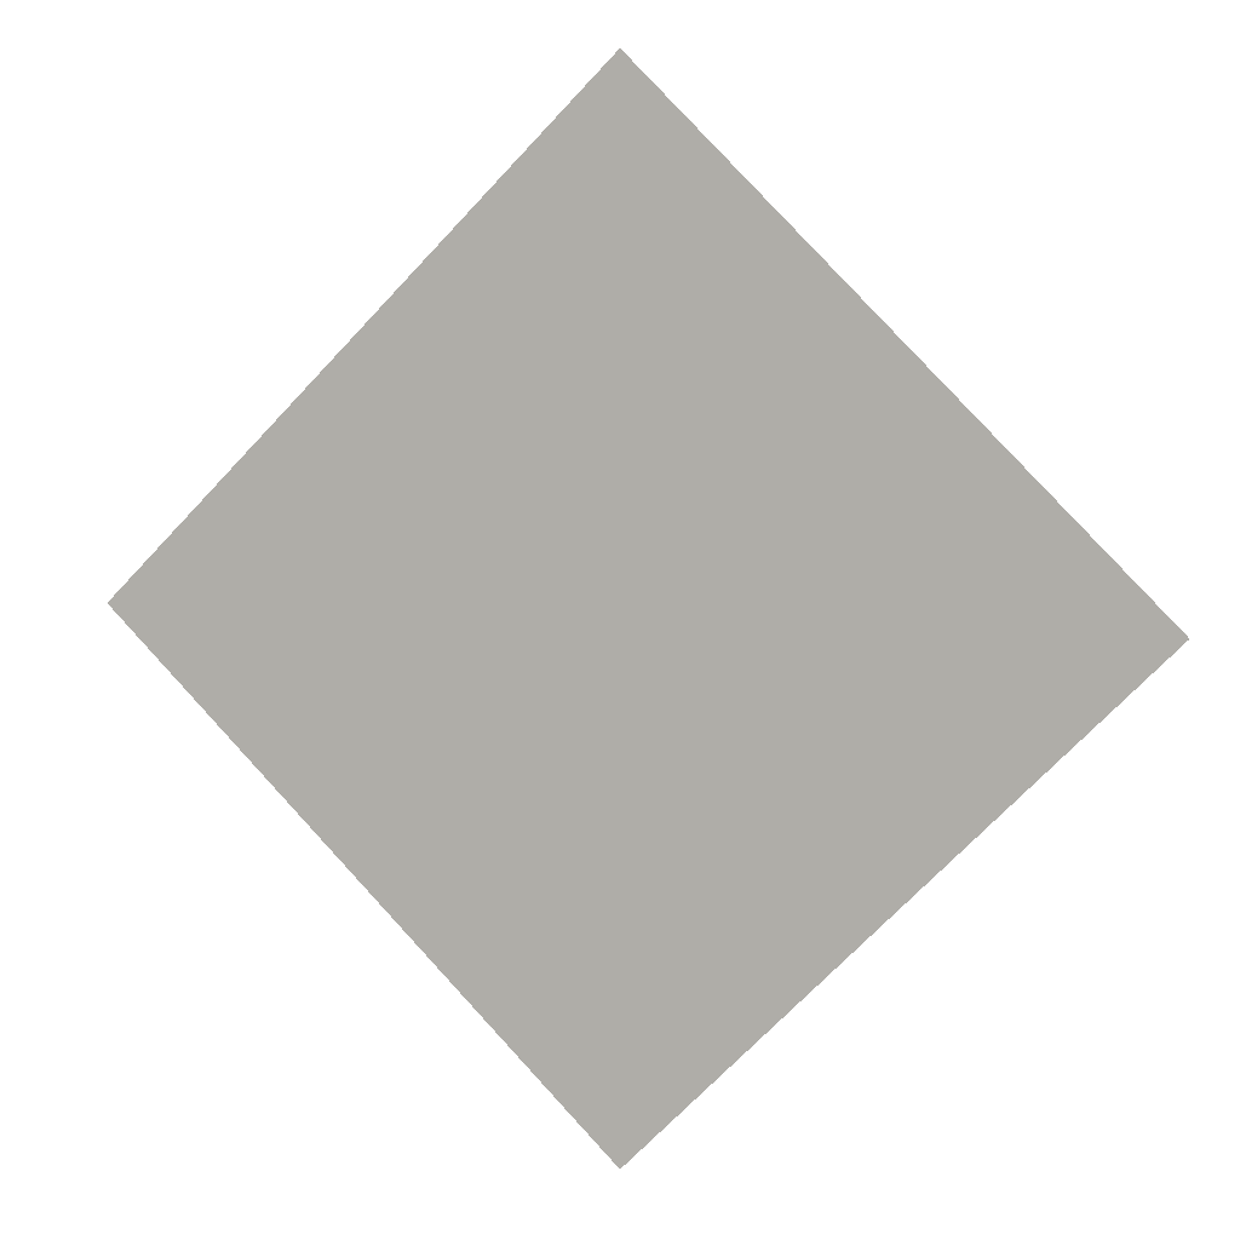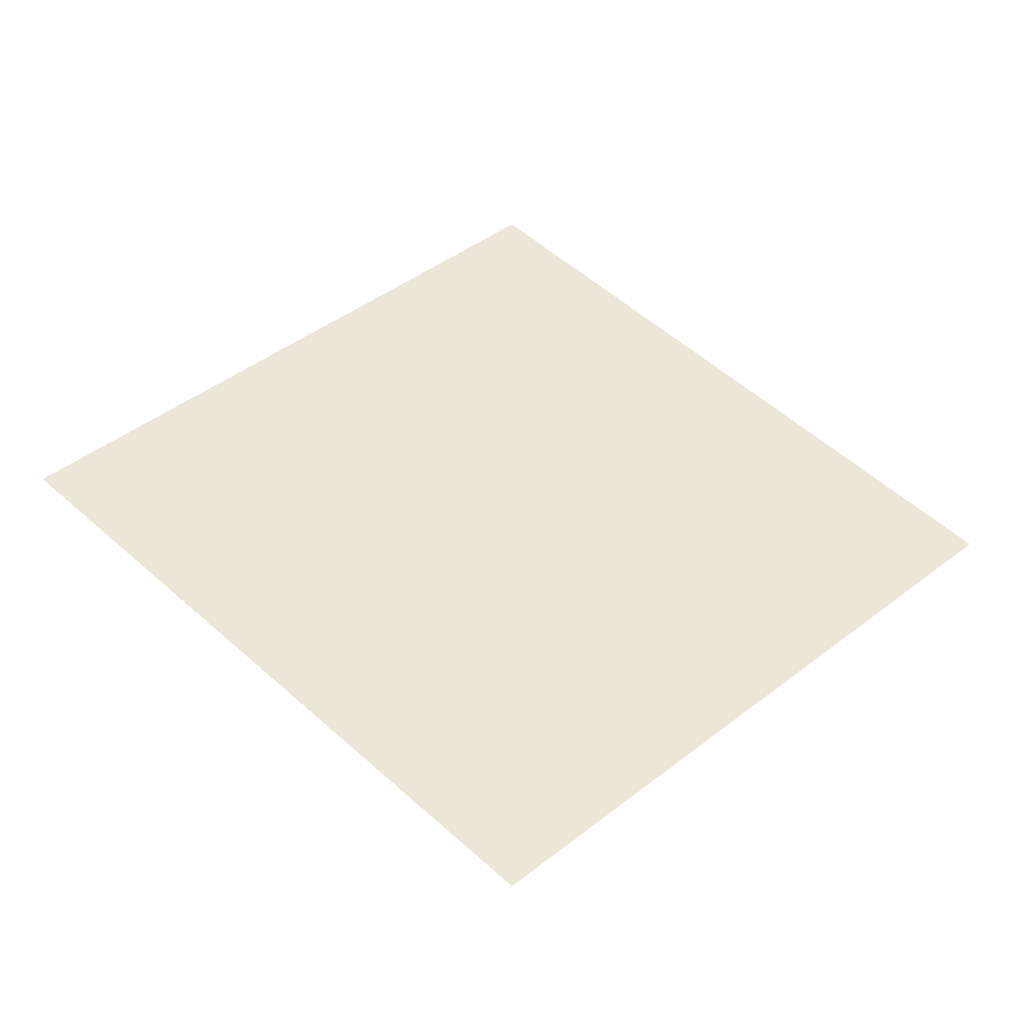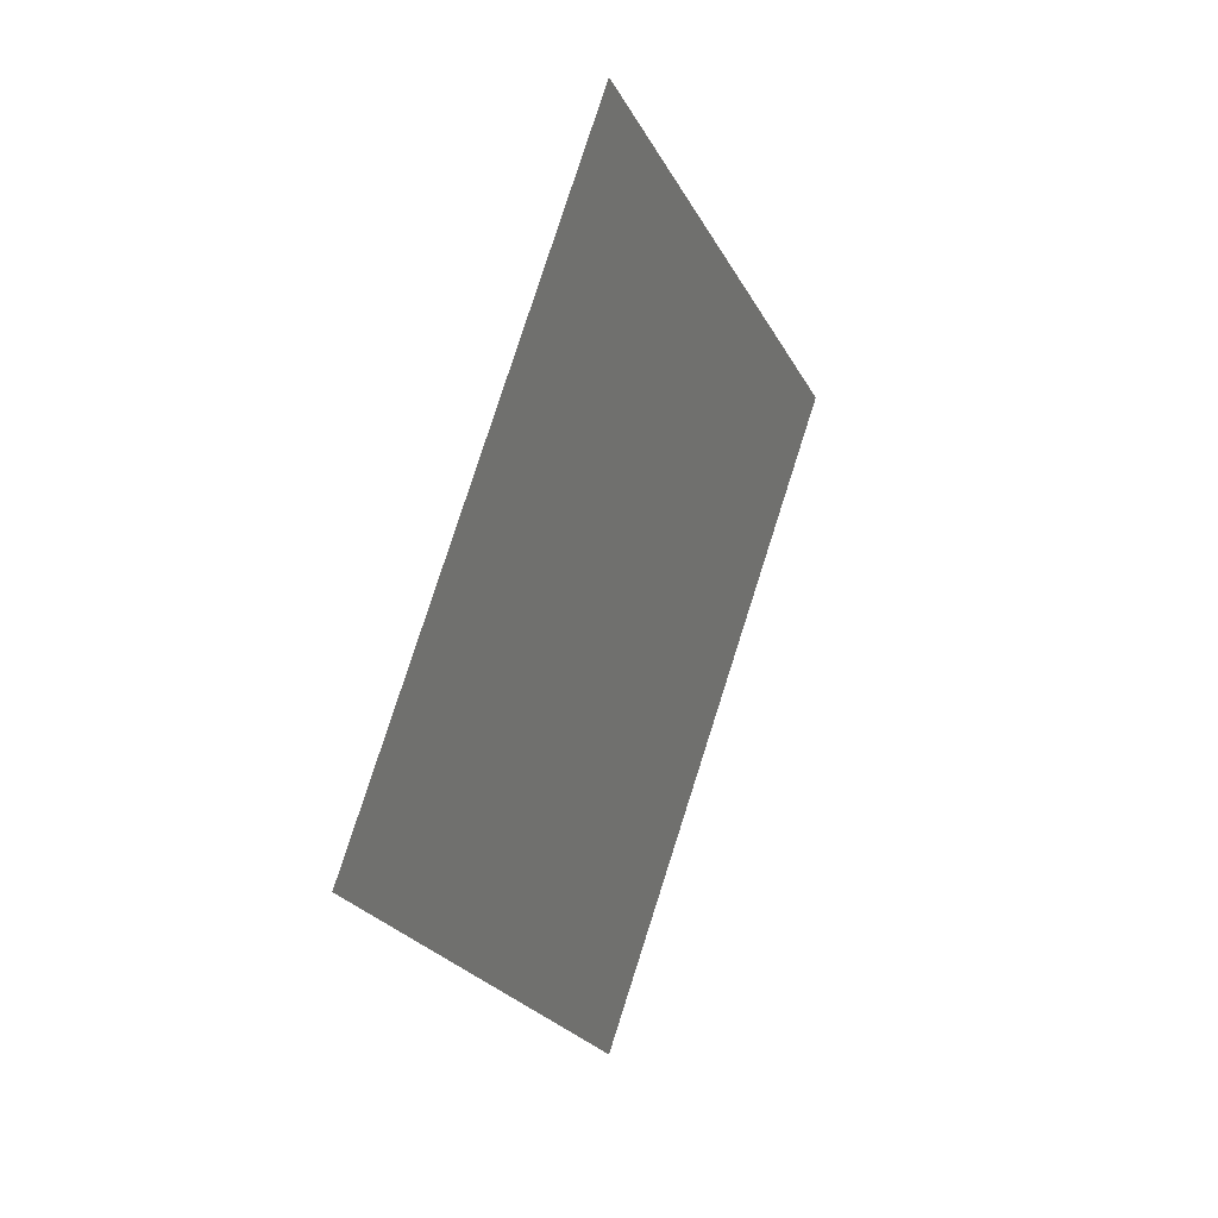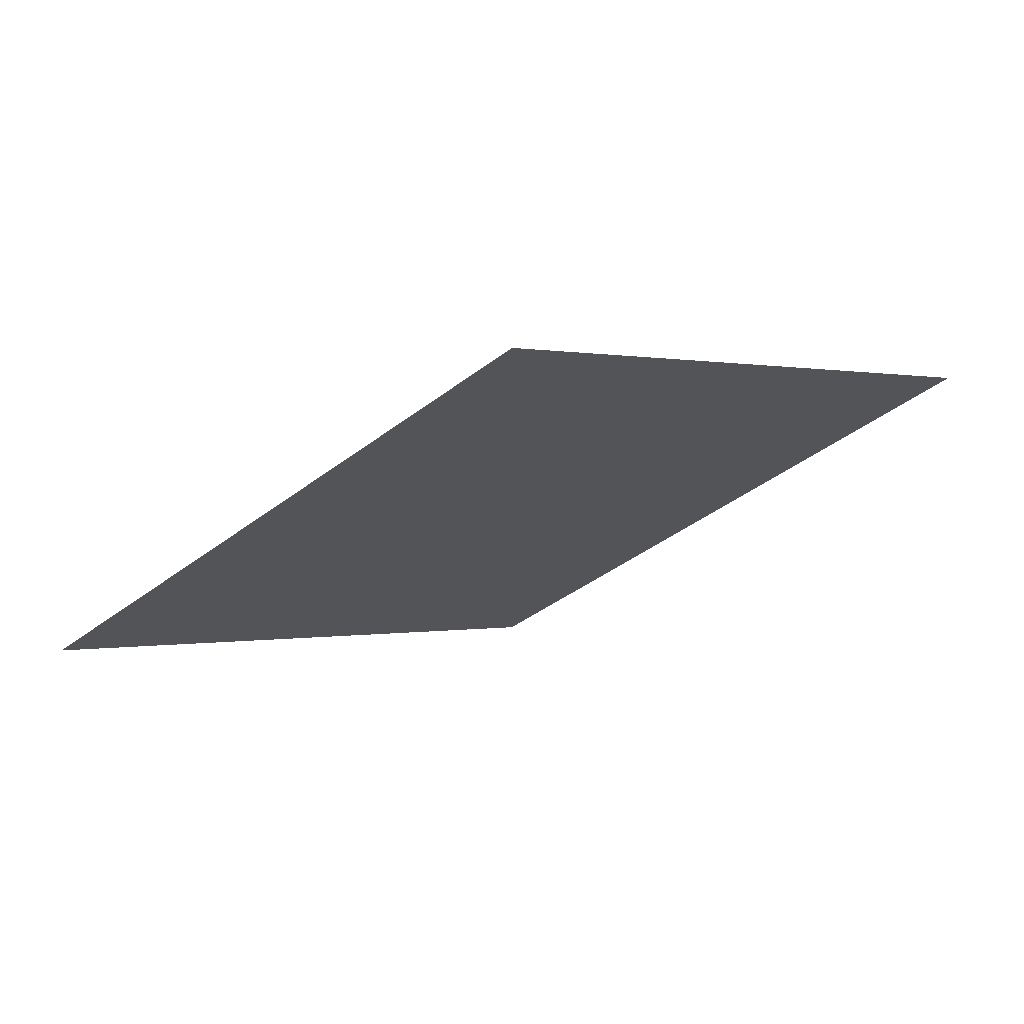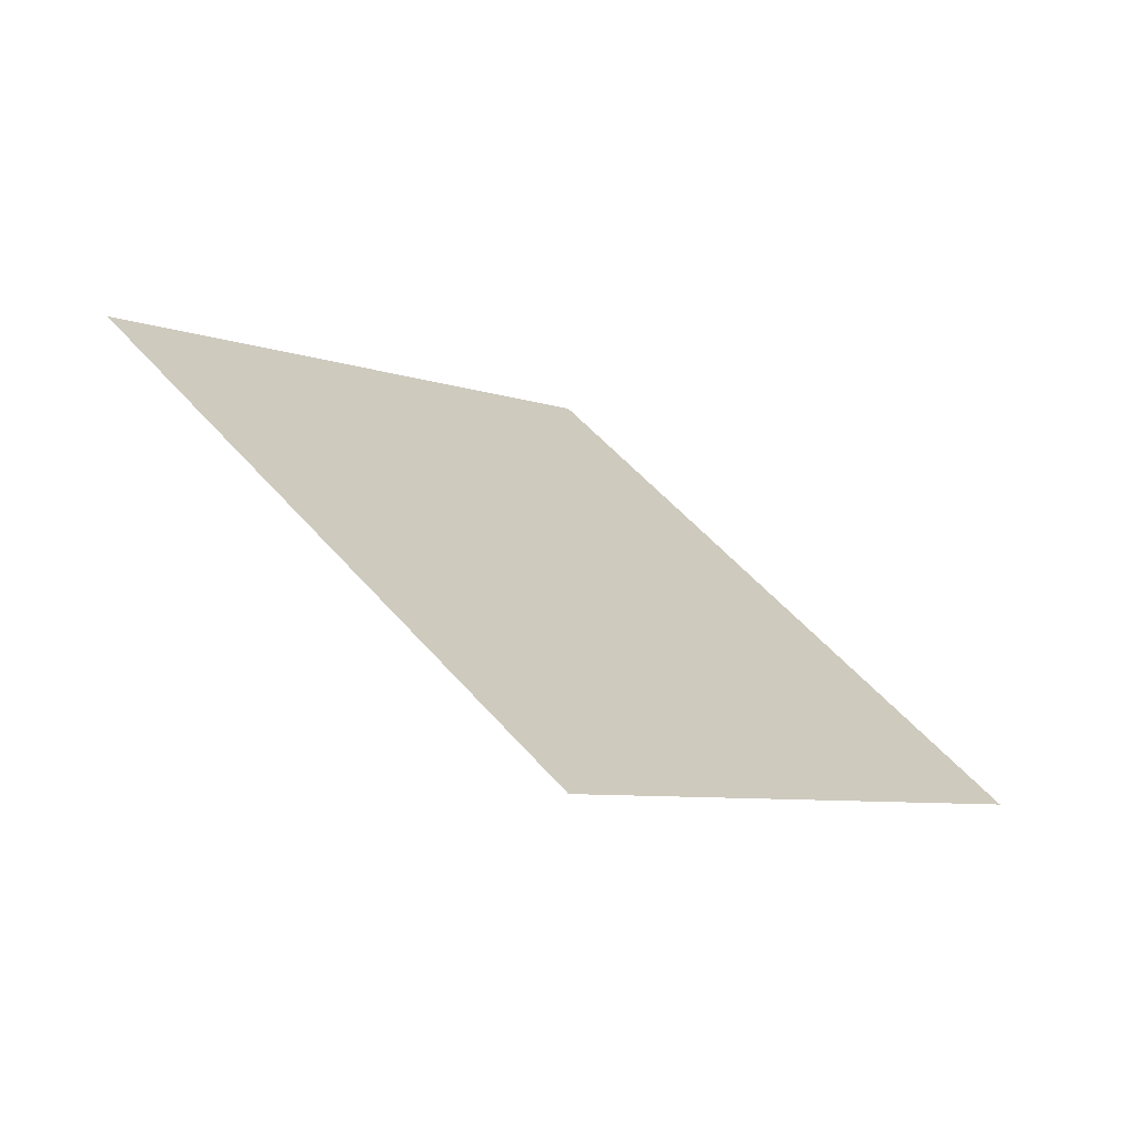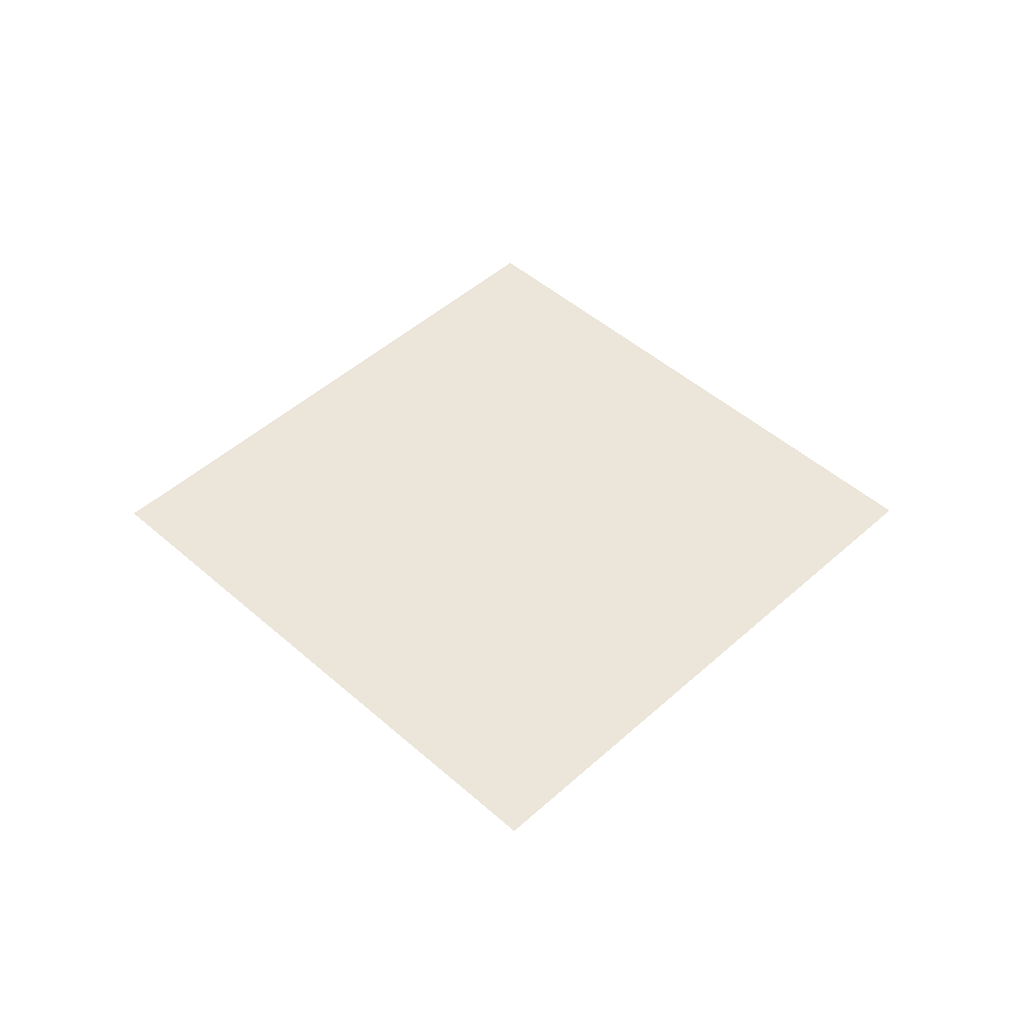
<metadata>
{"format":"obj","ext":"obj","renderer":"f3d","projection":"perspective","resolution":1024,"background":"white","views":[{"elev":6.3,"azim":-163.2,"up":"+Z"},{"elev":-45.7,"azim":-5.6,"up":"+Z"},{"elev":28.9,"azim":-64.7,"up":"+Z"},{"elev":73.1,"azim":-17.8,"up":"+Z"},{"elev":-68.8,"azim":149.6,"up":"+Z"},{"elev":47.8,"azim":179.7,"up":"+Y"}]}
</metadata>
<code>
o Bowtie
v 0 0 -1
v -1 0 0
v 1 0 0
v 0 0 1
v -1 0 0
v 1 0 0
f 1 2 3
f 4 5 6

</code>
